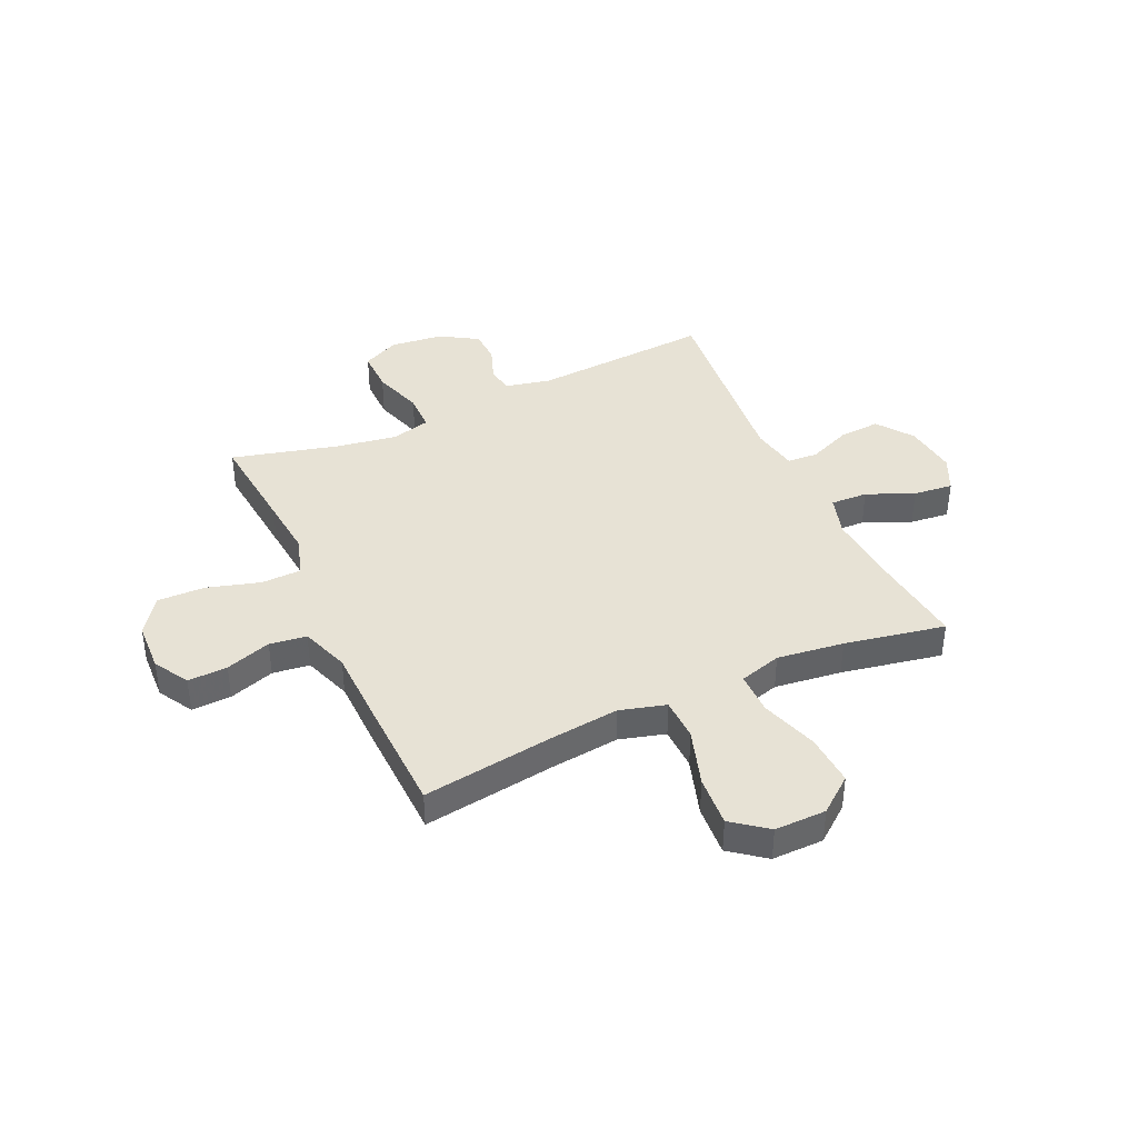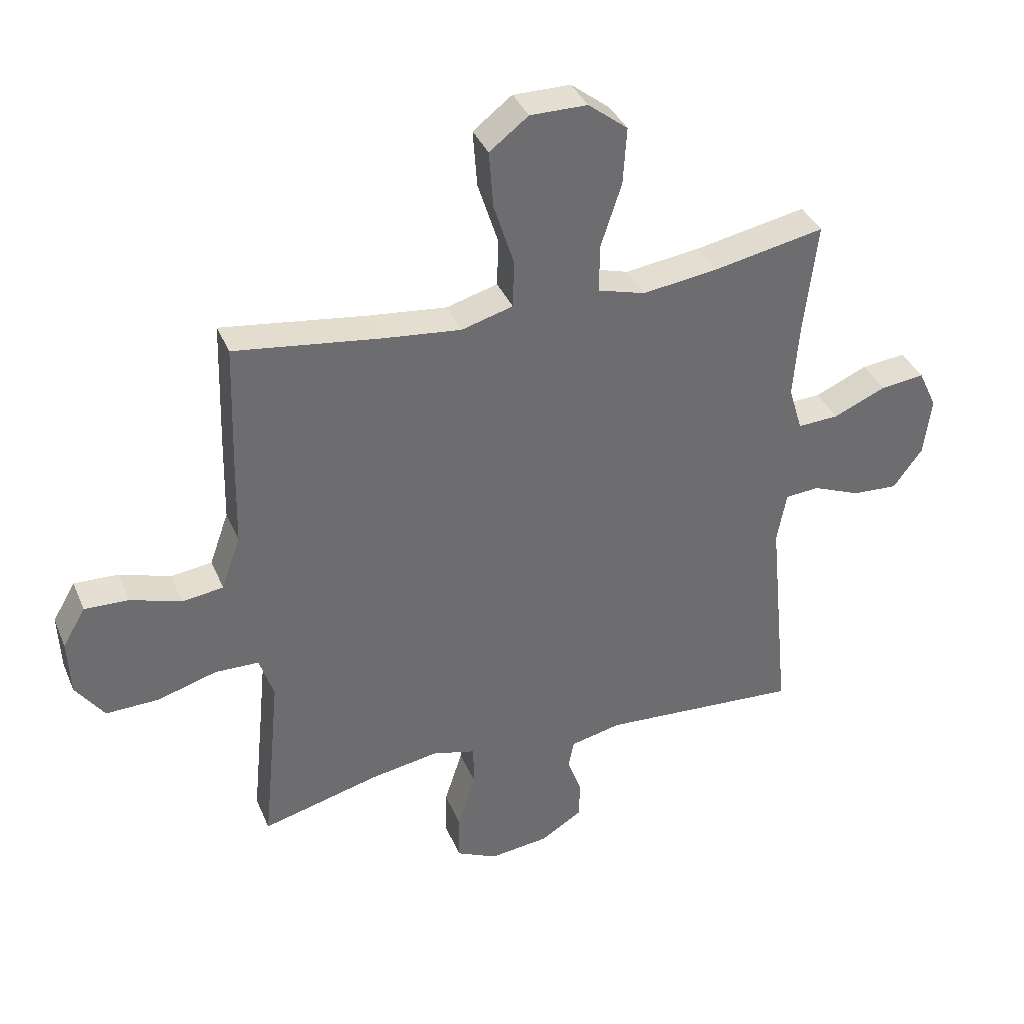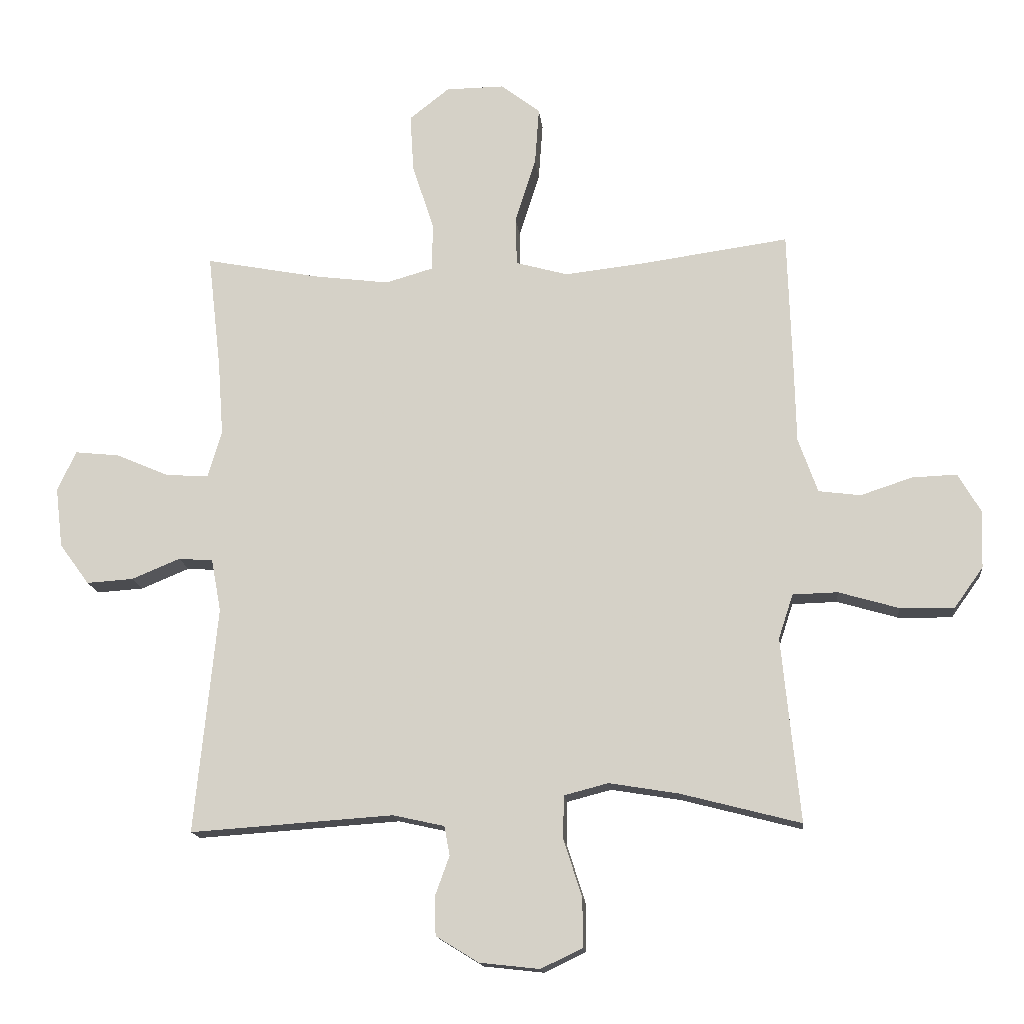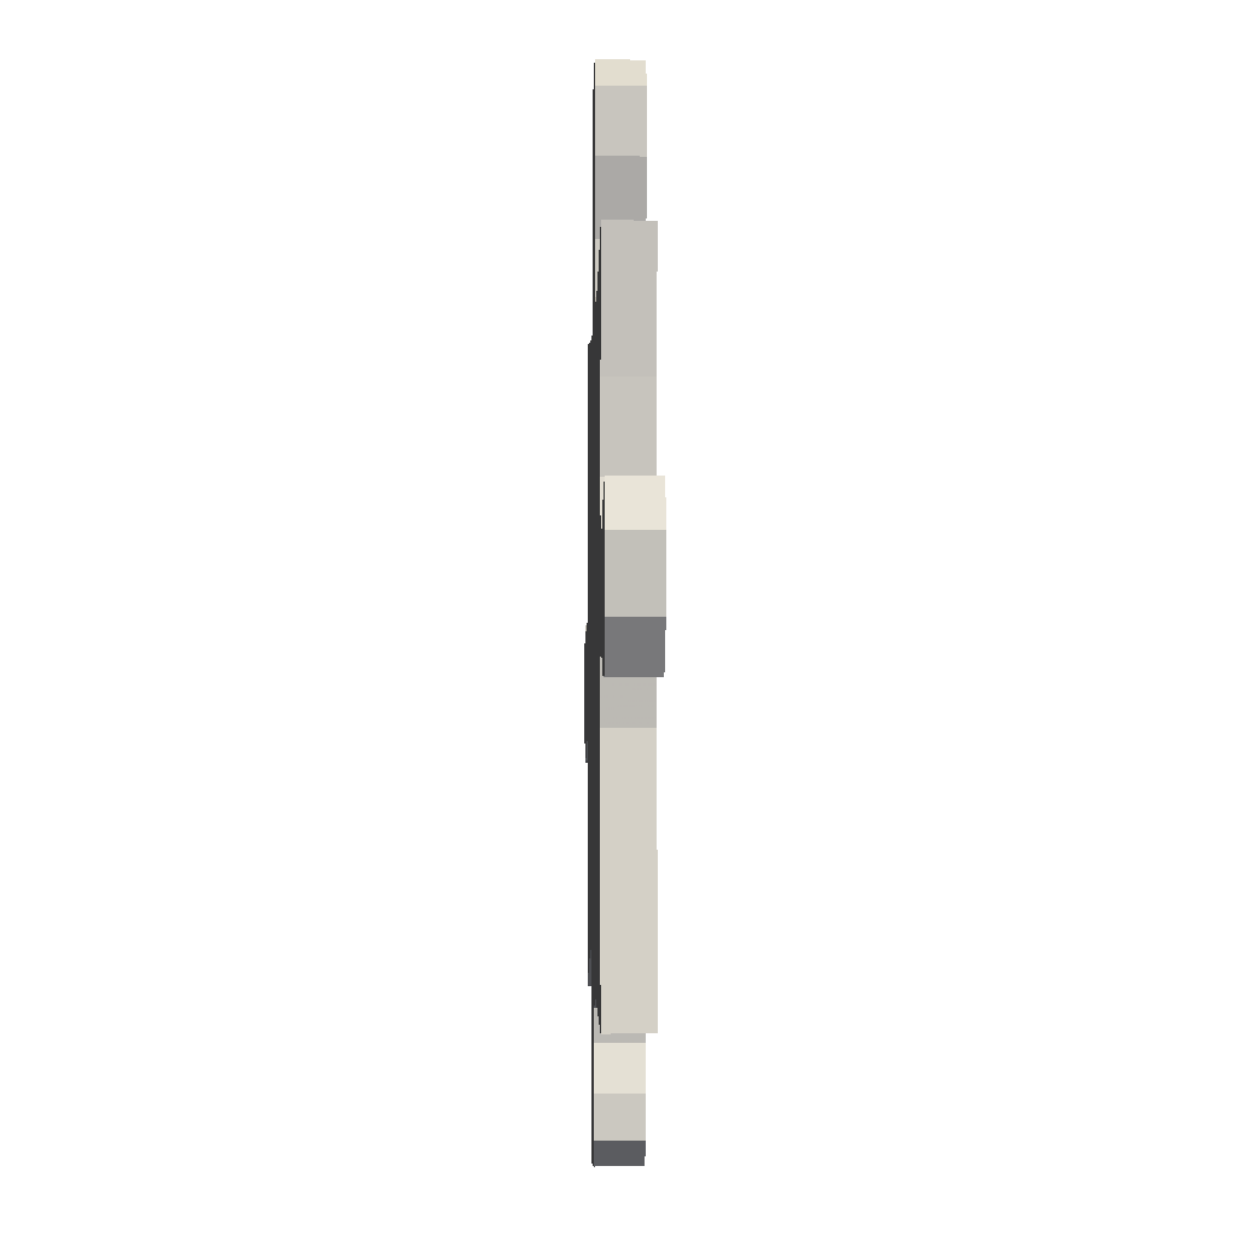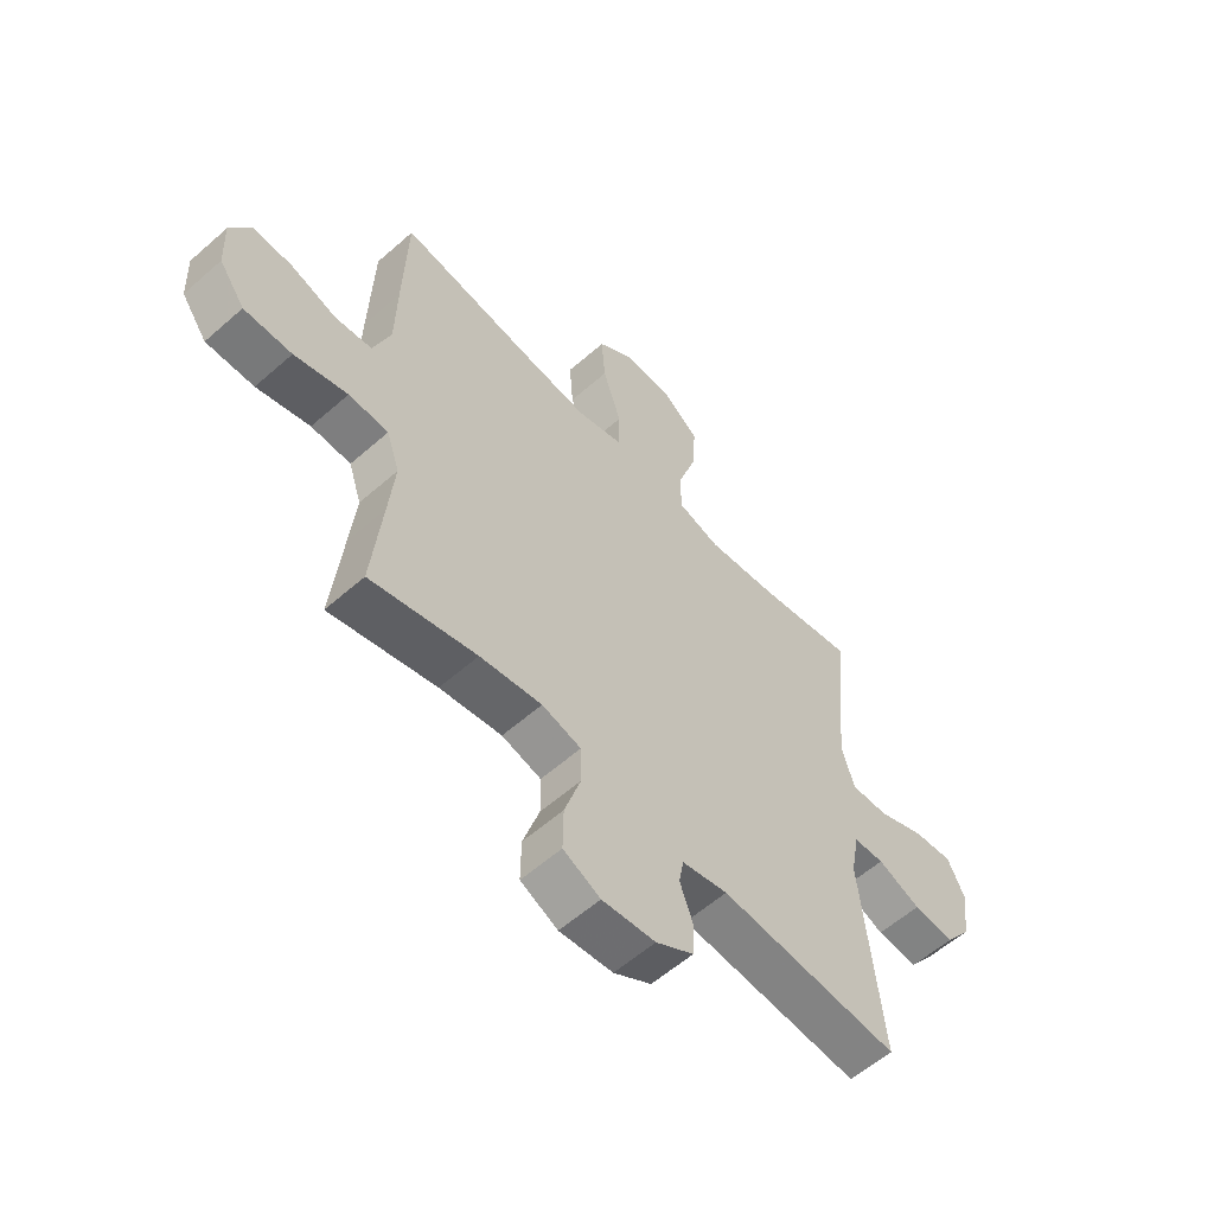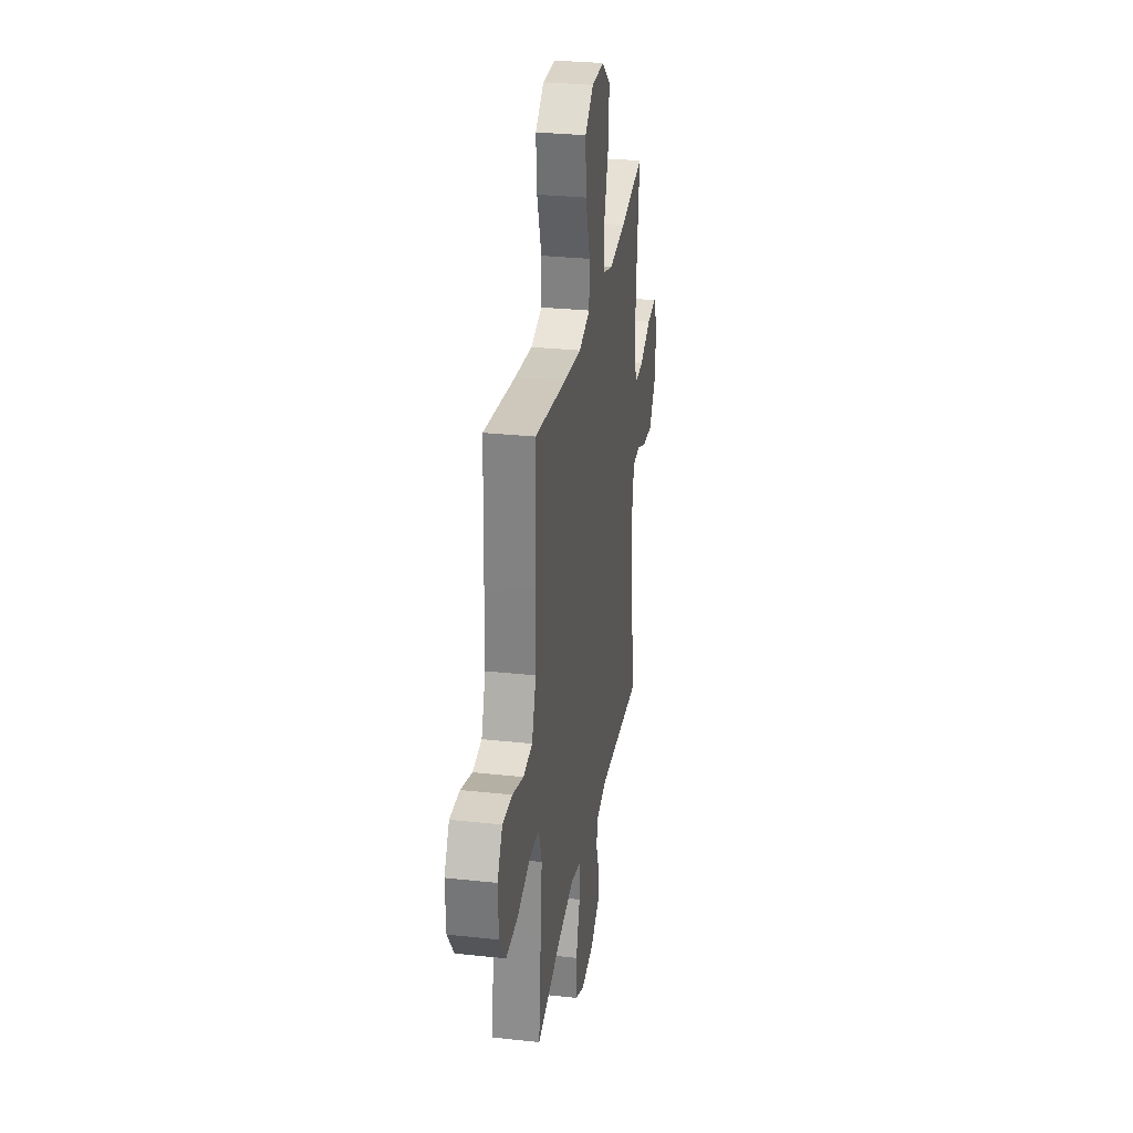
<metadata>
{"format":"obj","ext":"obj","renderer":"f3d","projection":"perspective","resolution":1024,"background":"white","views":[{"elev":40.3,"azim":-24.6,"up":"+Y"},{"elev":37.2,"azim":-21.1,"up":"+Z"},{"elev":-15.2,"azim":-174.1,"up":"+Z"},{"elev":-3.6,"azim":88.5,"up":"+Z"},{"elev":-58.5,"azim":-47.8,"up":"+Z"},{"elev":29.4,"azim":-80.9,"up":"+Z"}]}
</metadata>
<code>
v -0.5 0.07 -0.5
v -0.481 0.07 -0.31
v -0.47 0.07 -0.196
v -0.494 0.07 -0.123
v -0.568 0.07 -0.121
v -0.667 0.07 -0.15
v -0.756 0.07 -0.152
v -0.804 0.07 -0.085
v -0.808 0.07 0.009
v -0.77 0.07 0.074
v -0.696 0.07 0.071
v -0.611 0.07 0.043
v -0.542 0.07 0.052
v -0.51 0.07 0.142
v -0.507 0.07 0.276
v -0.5 0.07 0.5
v -0.257 0.07 0.466
v -0.125 0.07 0.451
v -0.039 0.07 0.475
v -0.037 0.07 0.555
v -0.071 0.07 0.662
v -0.078 0.07 0.757
v -0.013 0.07 0.807
v 0.083 0.07 0.806
v 0.149 0.07 0.754
v 0.143 0.07 0.658
v 0.108 0.07 0.551
v 0.108 0.07 0.471
v 0.187 0.07 0.448
v 0.312 0.07 0.464
v 0.5 0.07 0.5
v 0.478 0.07 0.308
v 0.469 0.07 0.185
v 0.492 0.07 0.109
v 0.561 0.07 0.112
v 0.649 0.07 0.15
v 0.723 0.07 0.158
v 0.754 0.07 0.092
v 0.742 0.07 -0.007
v 0.693 0.07 -0.074
v 0.616 0.07 -0.069
v 0.536 0.07 -0.036
v 0.479 0.07 -0.04
v 0.463 0.07 -0.127
v 0.5 0.07 -0.5
v 0.165 0.07 -0.477
v 0.08 0.07 -0.496
v 0.071 0.07 -0.544
v 0.095 0.07 -0.61
v 0.093 0.07 -0.673
v 0.023 0.07 -0.716
v -0.076 0.07 -0.727
v -0.145 0.07 -0.694
v -0.144 0.07 -0.614
v -0.114 0.07 -0.52
v -0.115 0.07 -0.449
v -0.188 0.07 -0.43
v -0.303 0.07 -0.449
v -0.5 0 -0.5
v -0.481 0 -0.31
v -0.47 0 -0.196
v -0.494 0 -0.123
v -0.568 0 -0.121
v -0.667 0 -0.15
v -0.756 0 -0.152
v -0.804 0 -0.085
v -0.808 0 0.009
v -0.77 0 0.074
v -0.696 0 0.071
v -0.611 0 0.043
v -0.542 0 0.052
v -0.51 0 0.142
v -0.507 0 0.276
v -0.5 0 0.5
v -0.257 0 0.466
v -0.125 0 0.451
v -0.039 0 0.475
v -0.037 0 0.555
v -0.071 0 0.662
v -0.078 0 0.757
v -0.013 0 0.807
v 0.083 0 0.806
v 0.149 0 0.754
v 0.143 0 0.658
v 0.108 0 0.551
v 0.108 0 0.471
v 0.187 0 0.448
v 0.312 0 0.464
v 0.5 0 0.5
v 0.478 0 0.308
v 0.469 0 0.185
v 0.492 0 0.109
v 0.561 0 0.112
v 0.649 0 0.15
v 0.723 0 0.158
v 0.754 0 0.092
v 0.742 0 -0.007
v 0.693 0 -0.074
v 0.616 0 -0.069
v 0.536 0 -0.036
v 0.479 0 -0.04
v 0.463 0 -0.127
v 0.5 0 -0.5
v 0.165 0 -0.477
v 0.08 0 -0.496
v 0.071 0 -0.544
v 0.095 0 -0.61
v 0.093 0 -0.673
v 0.023 0 -0.716
v -0.076 0 -0.727
v -0.145 0 -0.694
v -0.144 0 -0.614
v -0.114 0 -0.52
v -0.115 0 -0.449
v -0.188 0 -0.43
v -0.303 0 -0.449
f 53 54 55
f 52 53 55
f 51 52 55
f 50 51 55
f 49 50 55
f 48 49 55
f 47 48 55 56
f 46 47 56 57
f 44 45 46 57
f 40 41 42
f 39 40 42
f 38 39 42
f 37 38 42
f 36 37 42
f 35 36 42
f 34 35 42 43
f 44 57 58
f 43 44 58
f 34 43 58
f 33 34 58
f 25 26 27
f 24 25 27
f 23 24 27
f 22 23 27
f 21 22 27
f 20 21 27
f 19 20 27 28
f 18 19 28 29
f 14 15 16 17
f 13 14 17 18
f 10 11 12
f 9 10 12
f 8 9 12
f 7 8 12
f 6 7 12
f 5 6 12
f 4 5 12 13
f 13 18 29
f 4 13 29
f 3 4 29
f 58 1 2
f 33 58 2
f 32 33 2
f 3 29 30
f 2 3 30
f 32 2 30
f 30 31 32
f 113 112 111
f 113 111 110
f 113 110 109
f 113 109 108
f 113 108 107
f 113 107 106
f 114 113 106 105
f 115 114 105 104
f 115 104 103 102
f 100 99 98
f 100 98 97
f 100 97 96
f 100 96 95
f 100 95 94
f 100 94 93
f 101 100 93 92
f 116 115 102
f 116 102 101
f 116 101 92
f 116 92 91
f 85 84 83
f 85 83 82
f 85 82 81
f 85 81 80
f 85 80 79
f 85 79 78
f 86 85 78 77
f 87 86 77 76
f 75 74 73 72
f 76 75 72 71
f 70 69 68
f 70 68 67
f 70 67 66
f 70 66 65
f 70 65 64
f 70 64 63
f 71 70 63 62
f 87 76 71
f 87 71 62
f 87 62 61
f 60 59 116
f 60 116 91
f 60 91 90
f 88 87 61
f 88 61 60
f 88 60 90
f 90 89 88
f 1 59 60 2
f 2 60 61 3
f 3 61 62 4
f 4 62 63 5
f 5 63 64 6
f 6 64 65 7
f 7 65 66 8
f 8 66 67 9
f 9 67 68 10
f 10 68 69 11
f 11 69 70 12
f 12 70 71 13
f 13 71 72 14
f 14 72 73 15
f 15 73 74 16
f 16 74 75 17
f 17 75 76 18
f 18 76 77 19
f 19 77 78 20
f 20 78 79 21
f 21 79 80 22
f 22 80 81 23
f 23 81 82 24
f 24 82 83 25
f 25 83 84 26
f 26 84 85 27
f 27 85 86 28
f 28 86 87 29
f 29 87 88 30
f 30 88 89 31
f 31 89 90 32
f 32 90 91 33
f 33 91 92 34
f 34 92 93 35
f 35 93 94 36
f 36 94 95 37
f 37 95 96 38
f 38 96 97 39
f 39 97 98 40
f 40 98 99 41
f 41 99 100 42
f 42 100 101 43
f 43 101 102 44
f 44 102 103 45
f 45 103 104 46
f 46 104 105 47
f 47 105 106 48
f 48 106 107 49
f 49 107 108 50
f 50 108 109 51
f 51 109 110 52
f 52 110 111 53
f 53 111 112 54
f 54 112 113 55
f 55 113 114 56
f 56 114 115 57
f 57 115 116 58
f 58 116 59 1

</code>
